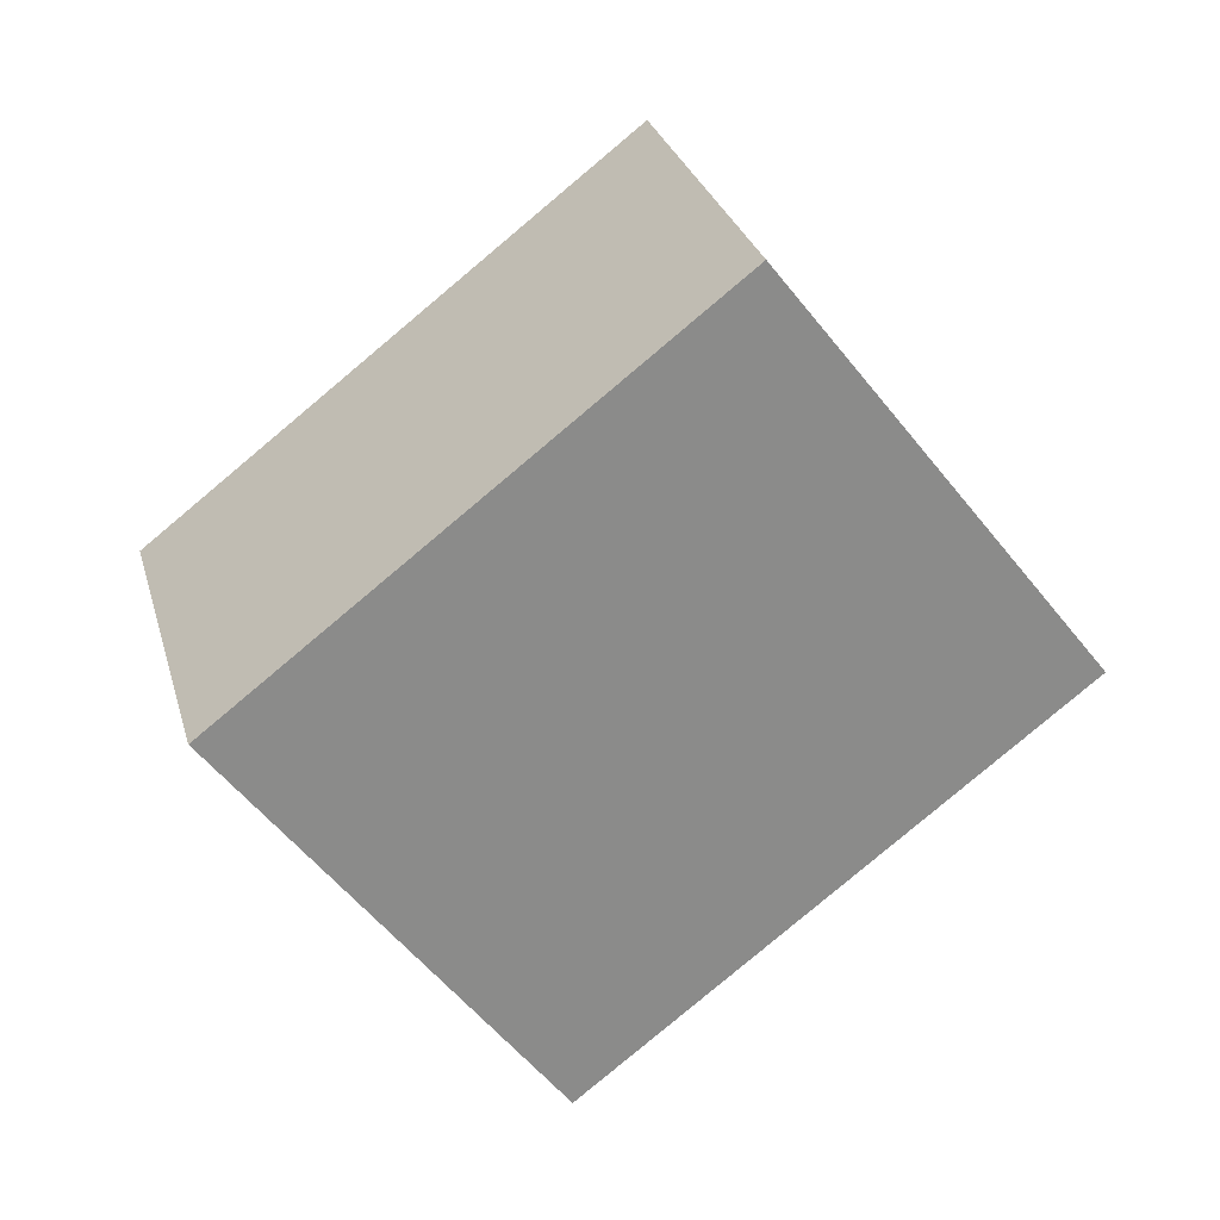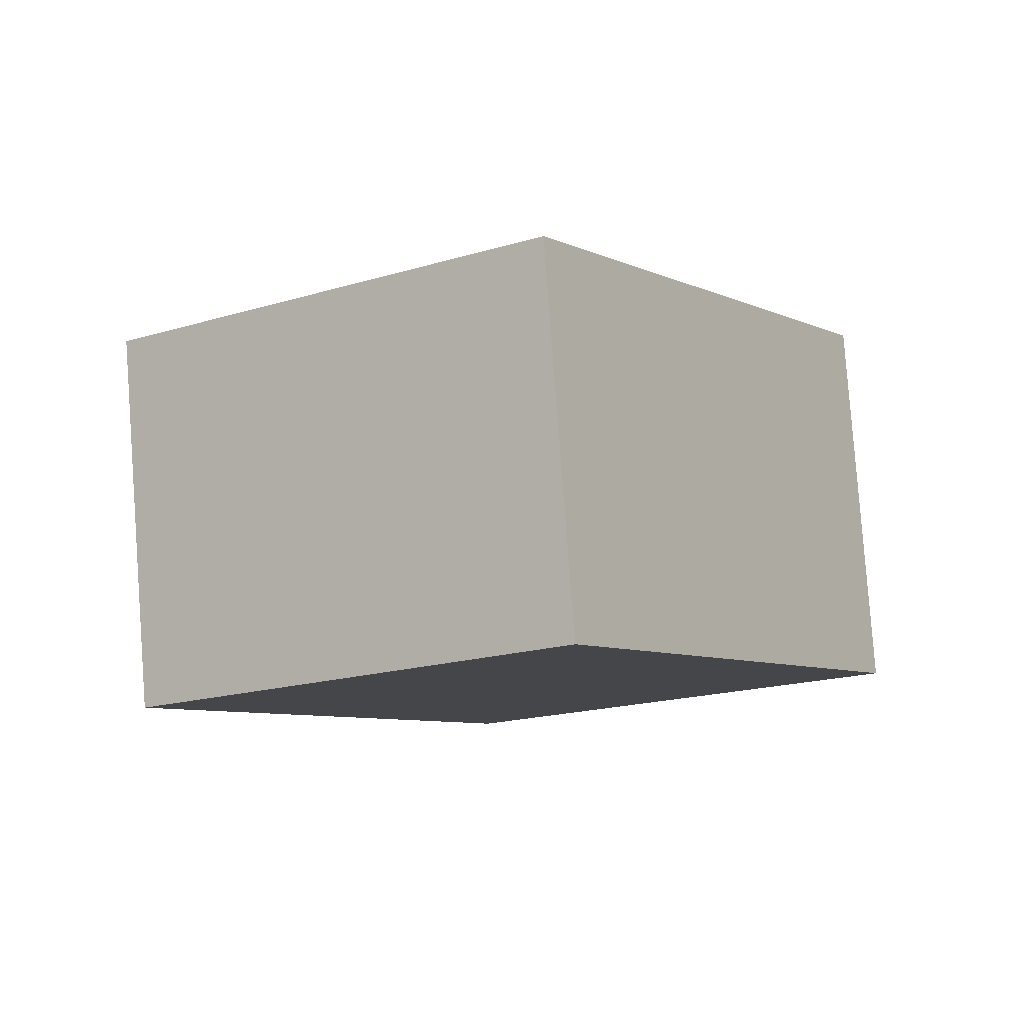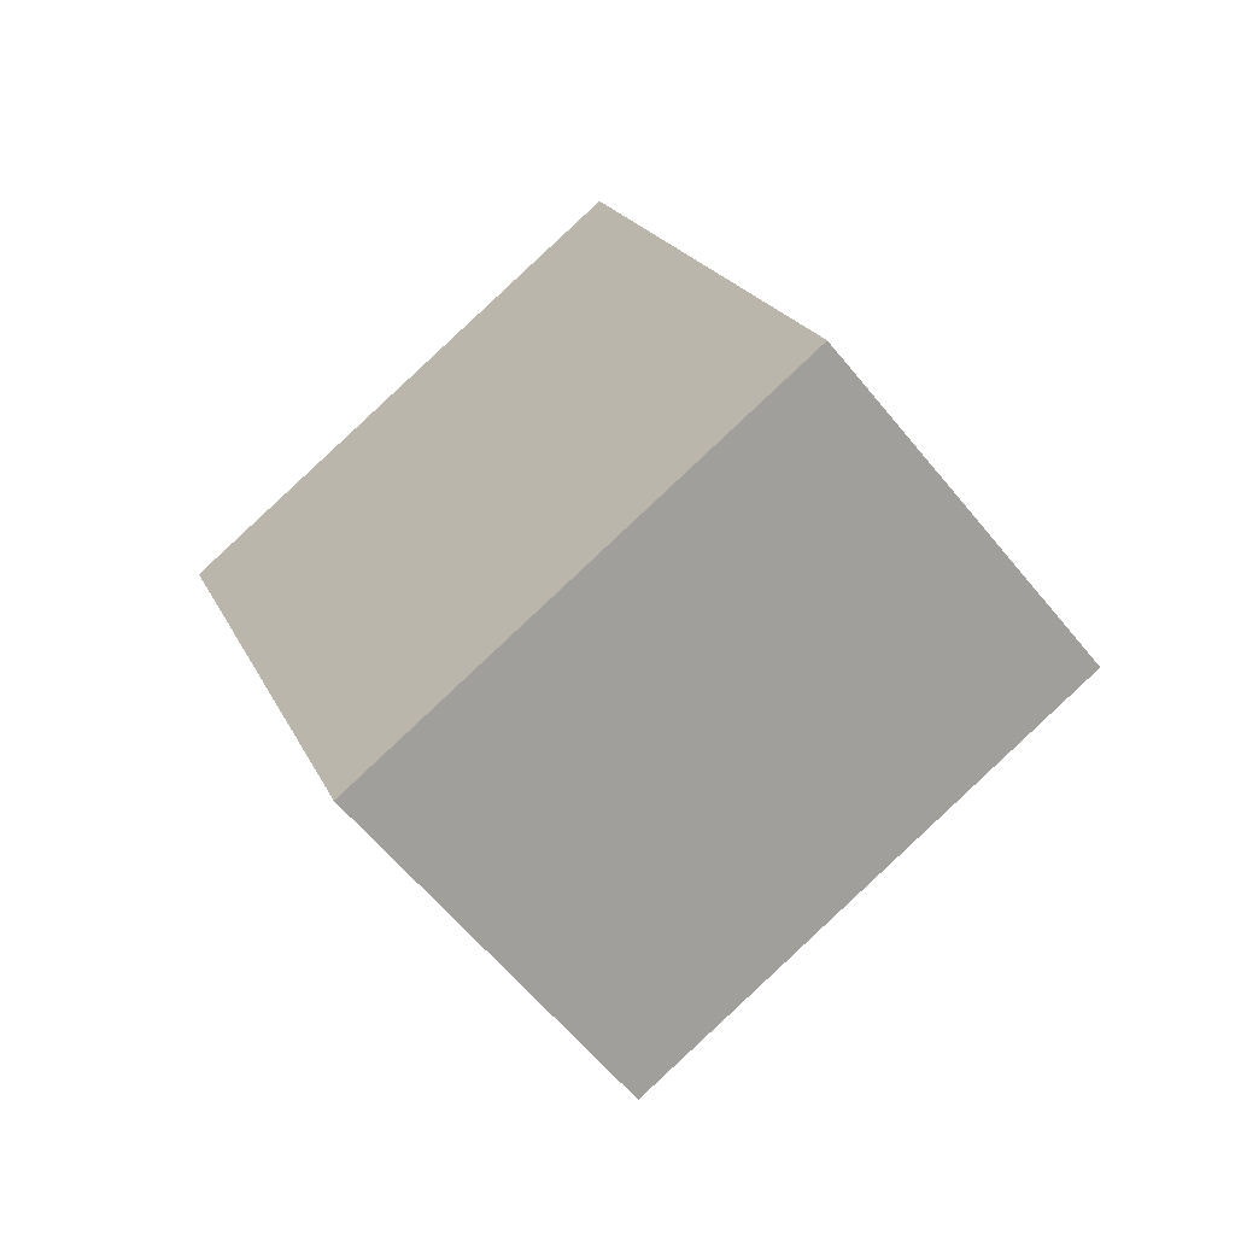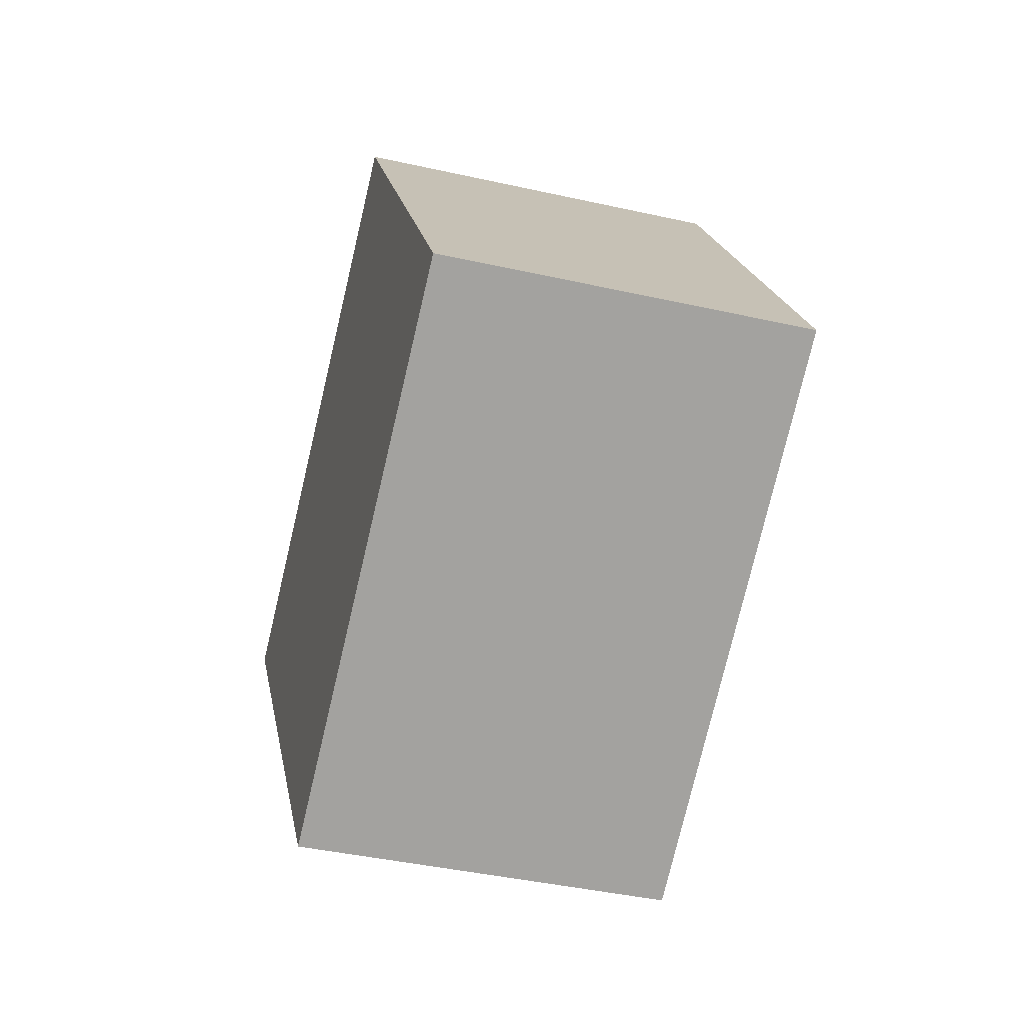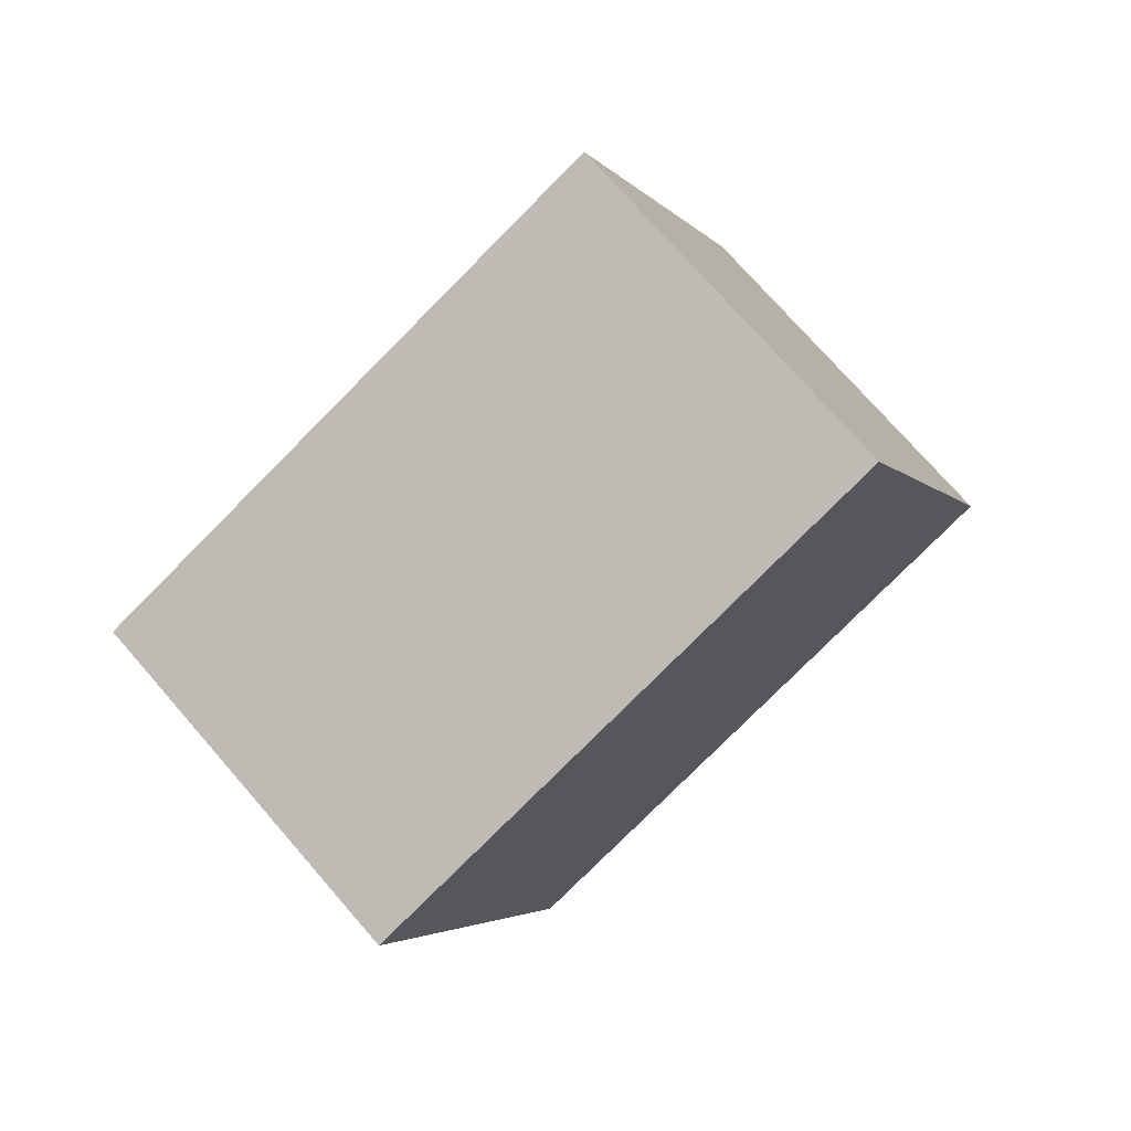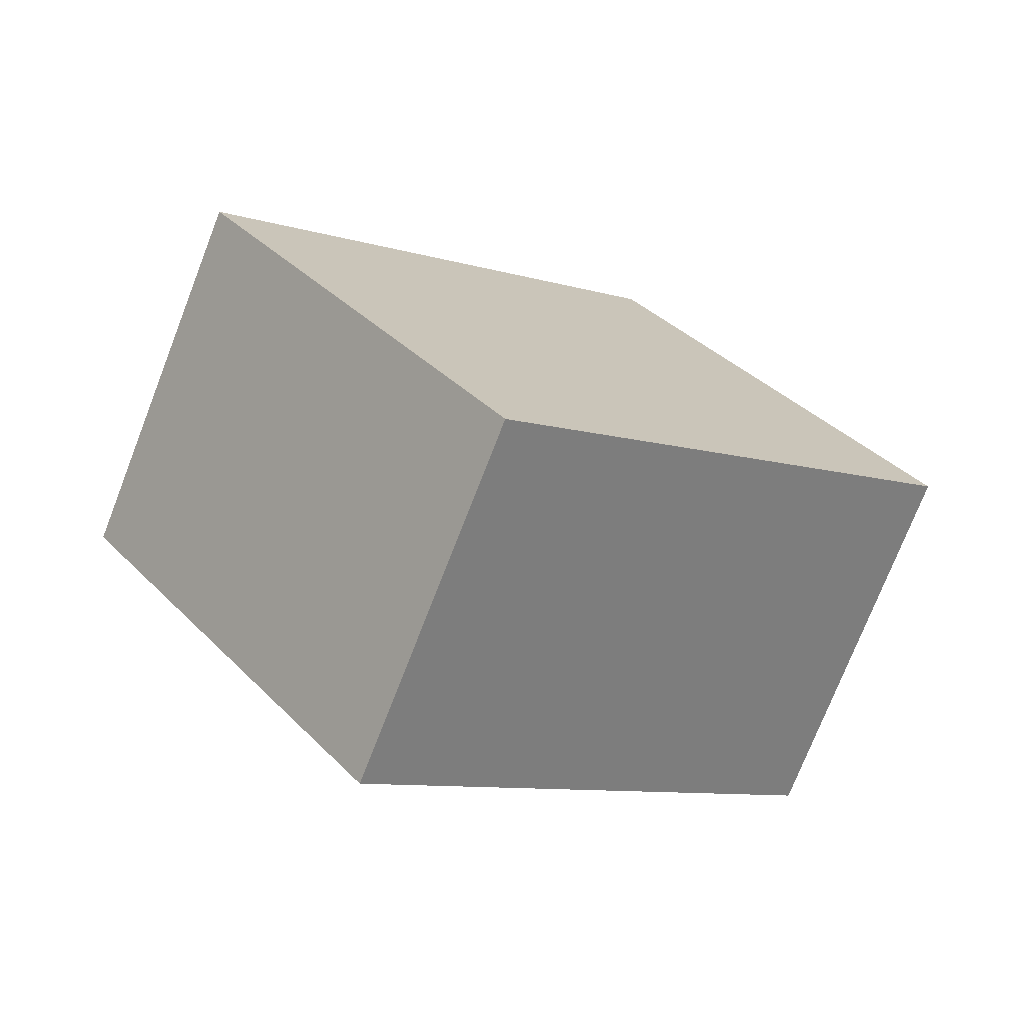
<metadata>
{"format":"obj","ext":"obj","renderer":"f3d","projection":"perspective","resolution":1024,"background":"white","views":[{"elev":27.4,"azim":124.3,"up":"+Y"},{"elev":32.4,"azim":85.2,"up":"+Z"},{"elev":51.1,"azim":24.2,"up":"+Z"},{"elev":-35.3,"azim":-147.9,"up":"+Y"},{"elev":-29.1,"azim":-11.1,"up":"+Z"},{"elev":-72.1,"azim":116.9,"up":"+Y"}]}
</metadata>
<code>
v 13.47 20.31 -29.65
v 14.45 20.34 -30.74
v 14.36 21.9 -28.81
v 15.34 21.92 -29.9
v 12.96 23.34 -30.03
v 13.94 23.36 -31.12
v 12.06 21.76 -30.87
v 13.04 21.78 -31.96
g pCube1
f 1 2 4 3
f 3 4 6 5
f 5 6 8 7
f 7 8 2 1
f 2 8 6 4
f 7 1 3 5

</code>
